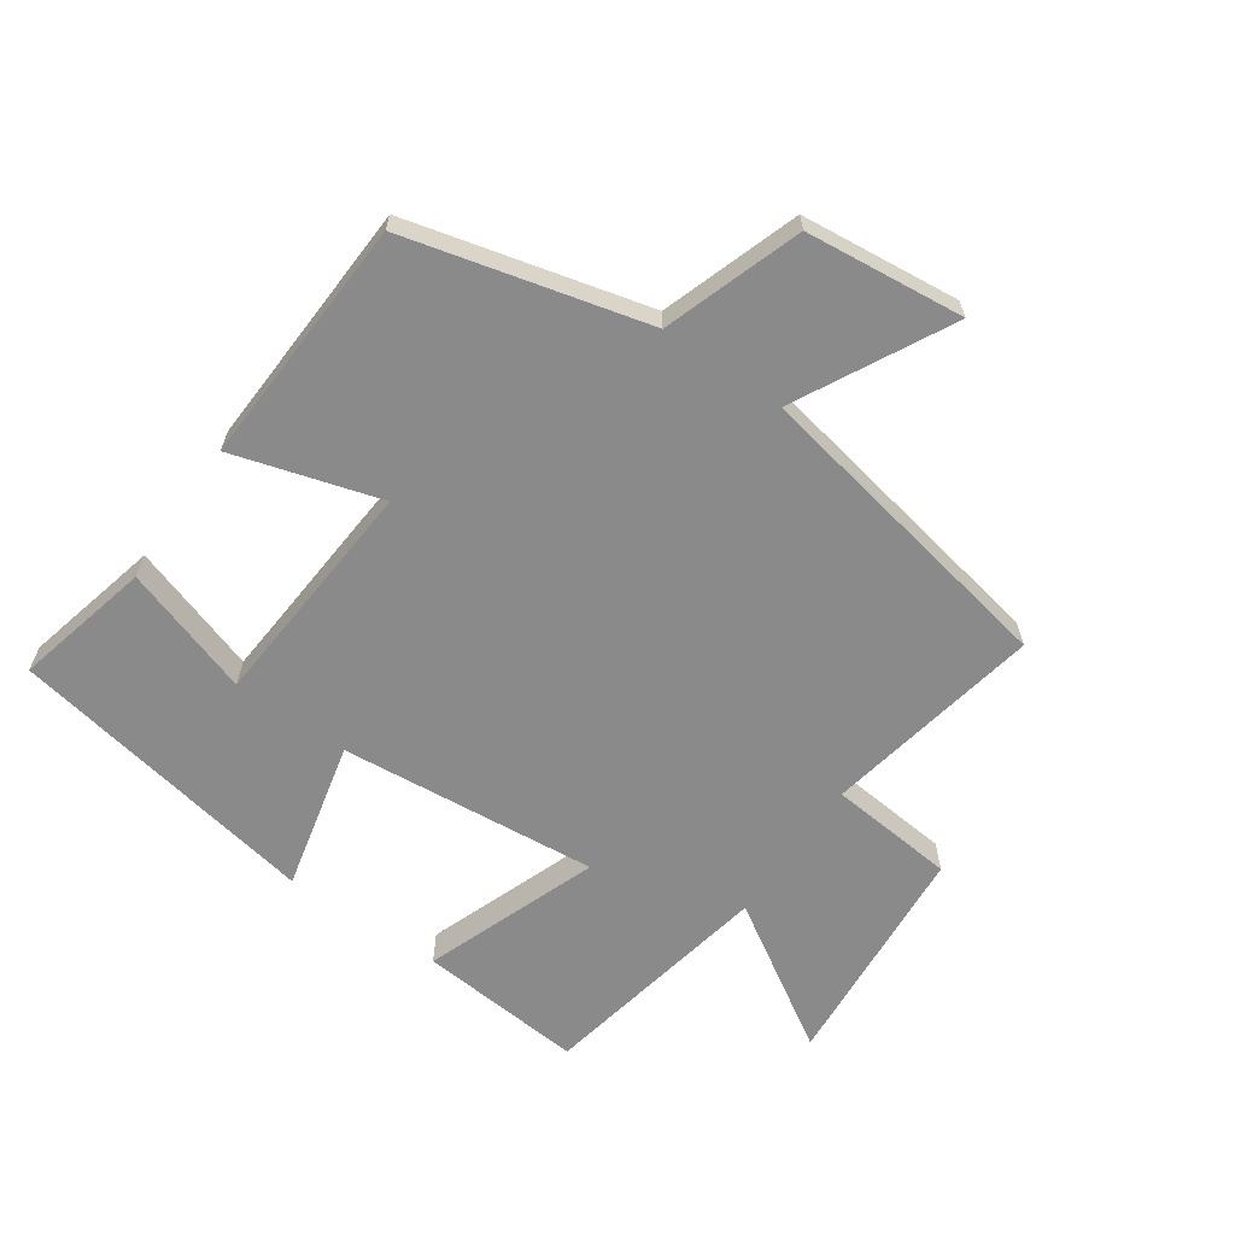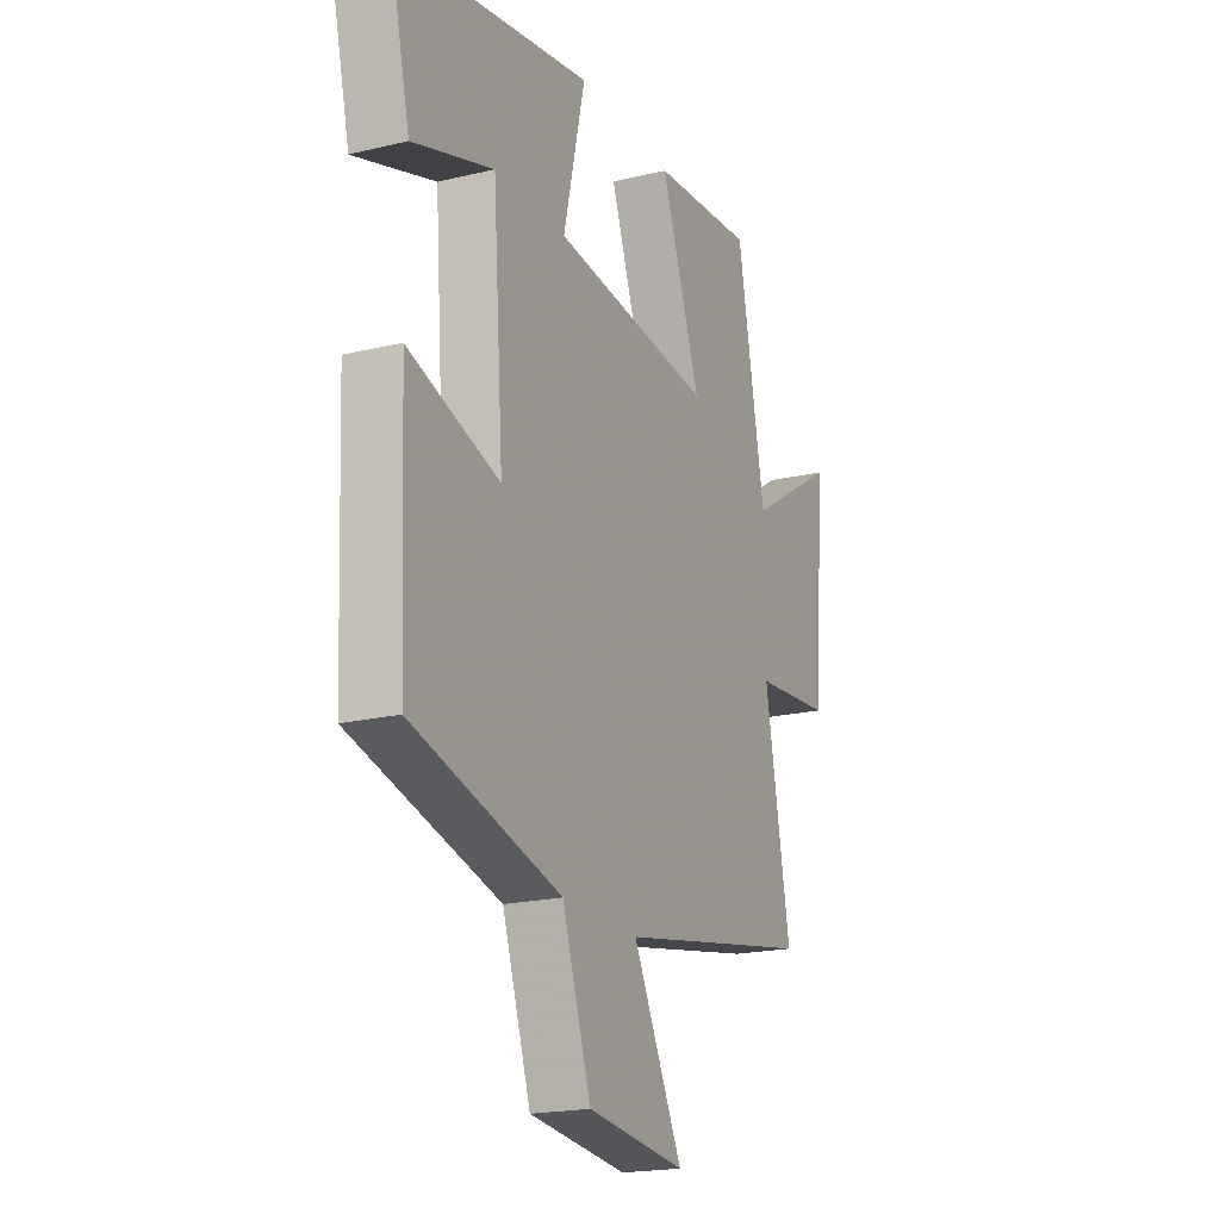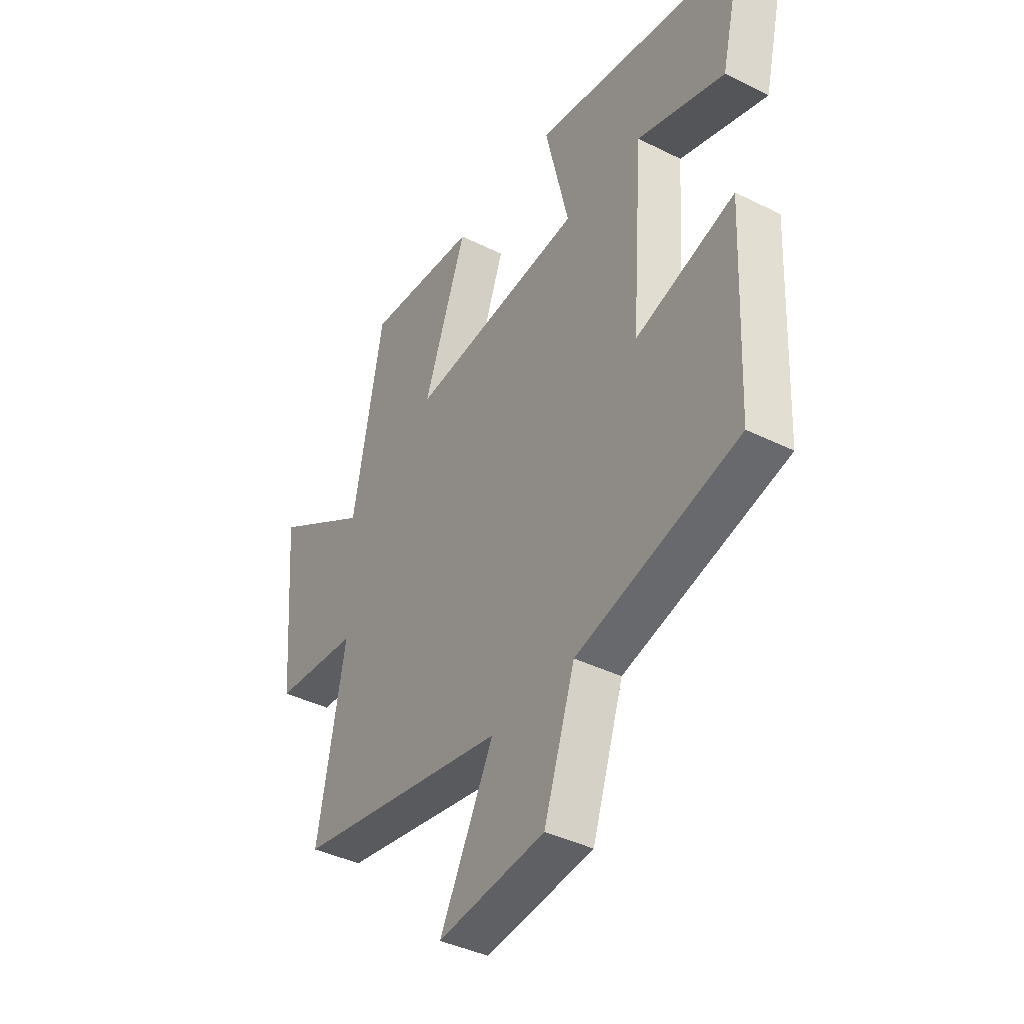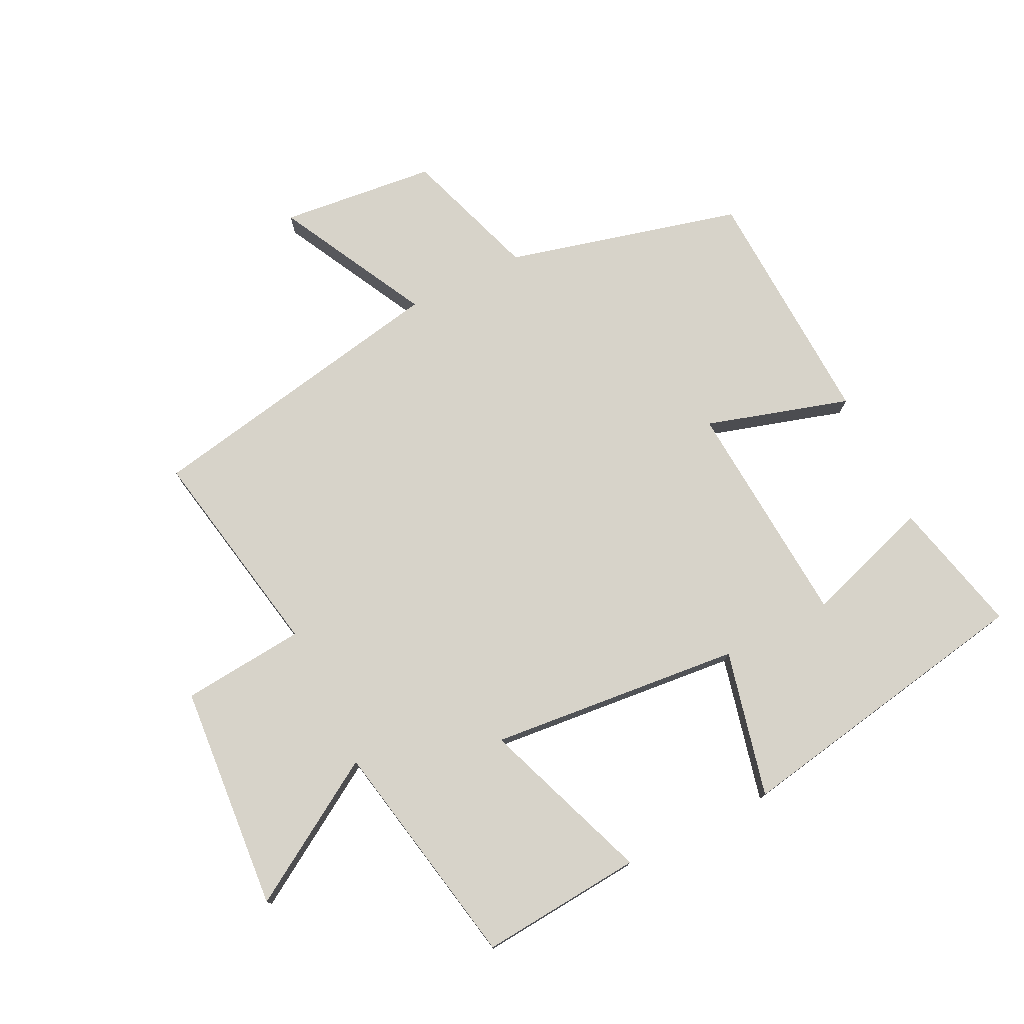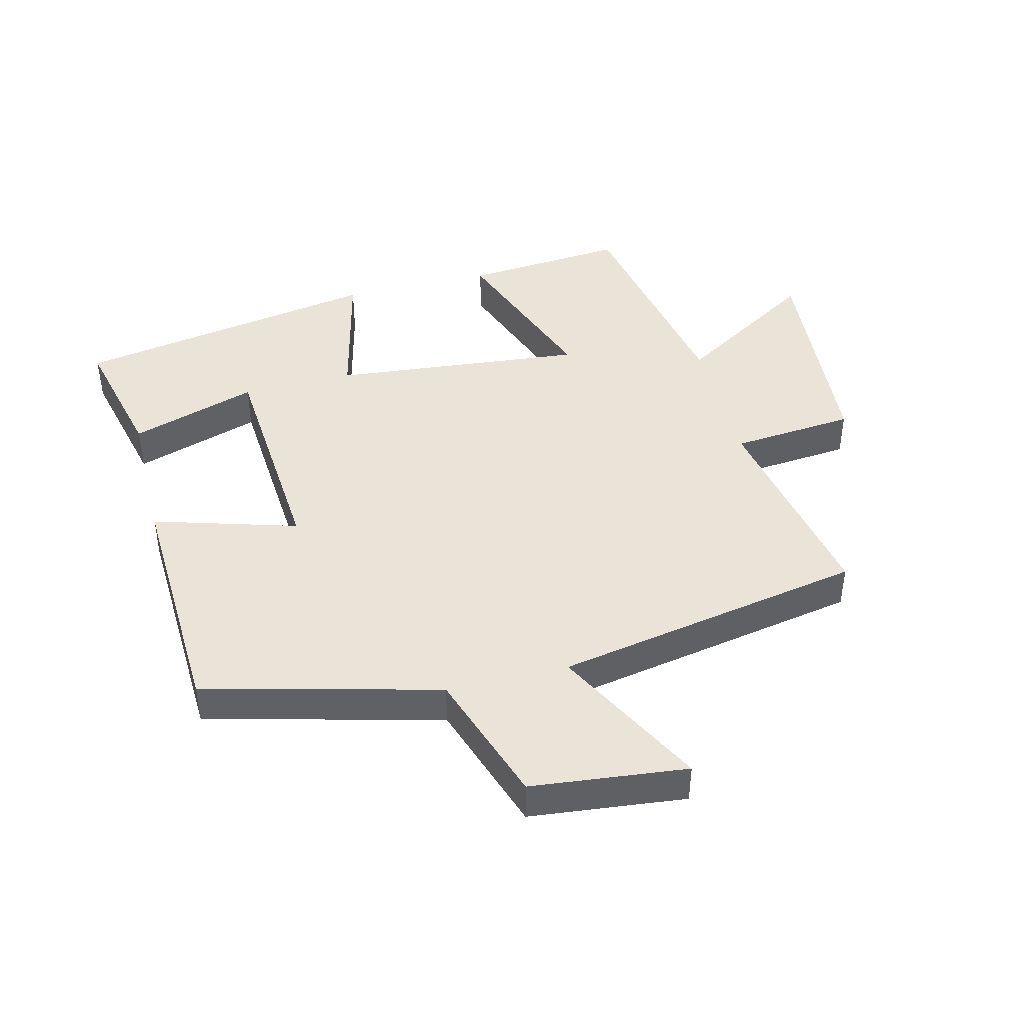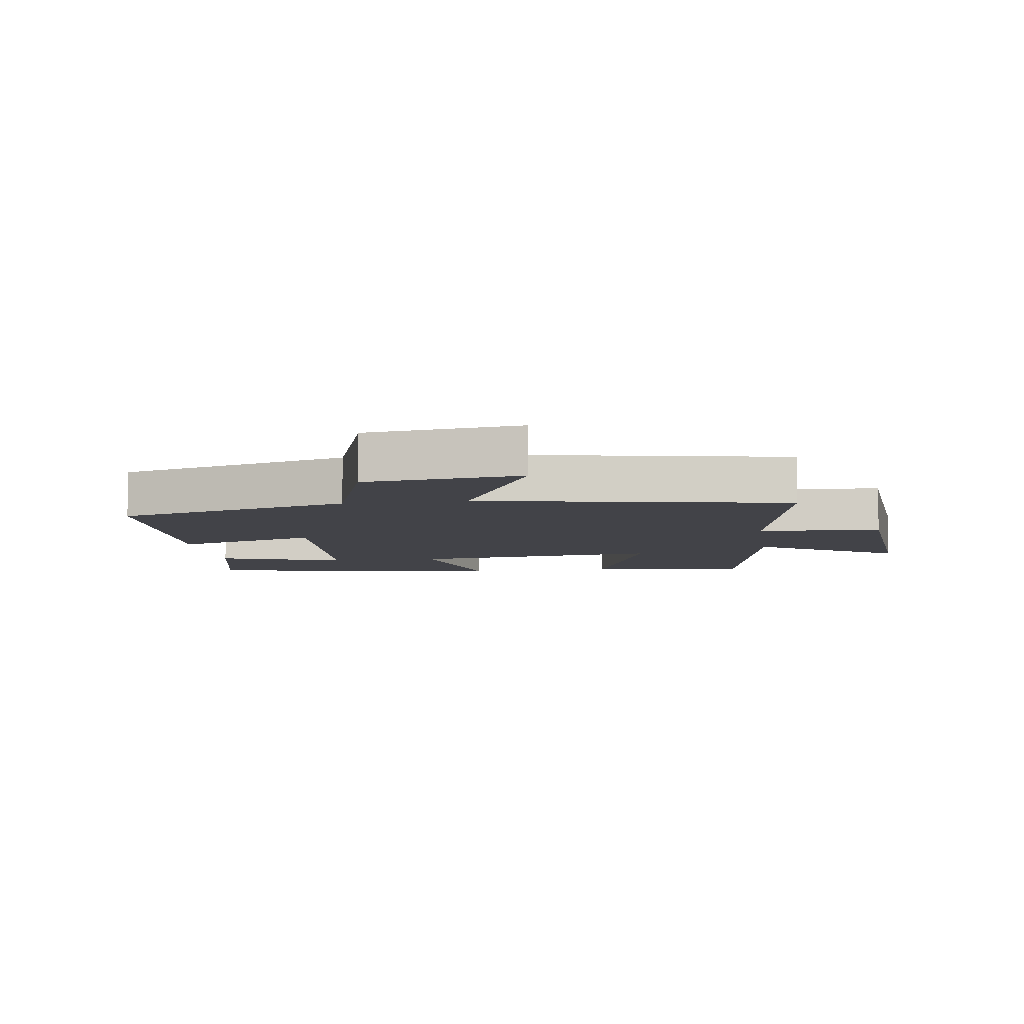
<metadata>
{"format":"obj","ext":"obj","renderer":"f3d","projection":"perspective","resolution":1024,"background":"white","views":[{"elev":-63.6,"azim":145.2,"up":"+Y"},{"elev":-19.8,"azim":113.9,"up":"+Z"},{"elev":-40.0,"azim":58.4,"up":"+Z"},{"elev":76.3,"azim":-26.3,"up":"+Y"},{"elev":43.4,"azim":166.0,"up":"+Y"},{"elev":-7.6,"azim":-171.7,"up":"+Y"}]}
</metadata>
<code>
v 0.55 0.07 0.413
v 0.5 0.07 0.203
v 0.301 0.07 0.268
v 0.275 0.07 -0.09
v 0.5 0.07 -0.023
v 0.483 0.07 -0.406
v 0.115 0.07 -0.5
v 0.044 0.07 -0.711
v -0.2 0.07 -0.737
v -0.077 0.07 -0.5
v -0.563 0.07 -0.408
v -0.5 0.07 -0.073
v -0.694 0.07 -0.055
v -0.722 0.07 0.299
v -0.5 0.07 0.161
v -0.431 0.07 0.522
v -0.176 0.07 0.5
v -0.274 0.07 0.233
v 0.122 0.07 0.271
v 0.068 0.07 0.5
v 0.55 0 0.413
v 0.5 0 0.203
v 0.301 0 0.268
v 0.275 0 -0.09
v 0.5 0 -0.023
v 0.483 0 -0.406
v 0.115 0 -0.5
v 0.044 0 -0.711
v -0.2 0 -0.737
v -0.077 0 -0.5
v -0.563 0 -0.408
v -0.5 0 -0.073
v -0.694 0 -0.055
v -0.722 0 0.299
v -0.5 0 0.161
v -0.431 0 0.522
v -0.176 0 0.5
v -0.274 0 0.233
v 0.122 0 0.271
v 0.068 0 0.5
f 19 20 1
f 15 16 17 18
f 15 18 19
f 12 13 14 15
f 12 15 19
f 10 11 12 19
f 7 8 9 10
f 6 7 10
f 5 6 10
f 4 5 10
f 3 4 10 19
f 1 2 3
f 1 3 19
f 21 40 39
f 38 37 36 35
f 39 38 35
f 35 34 33 32
f 39 35 32
f 39 32 31 30
f 30 29 28 27
f 30 27 26
f 30 26 25
f 30 25 24
f 39 30 24 23
f 23 22 21
f 39 23 21
f 1 21 22 2
f 2 22 23 3
f 3 23 24 4
f 4 24 25 5
f 5 25 26 6
f 6 26 27 7
f 7 27 28 8
f 8 28 29 9
f 9 29 30 10
f 10 30 31 11
f 11 31 32 12
f 12 32 33 13
f 13 33 34 14
f 14 34 35 15
f 15 35 36 16
f 16 36 37 17
f 17 37 38 18
f 18 38 39 19
f 19 39 40 20
f 20 40 21 1

</code>
